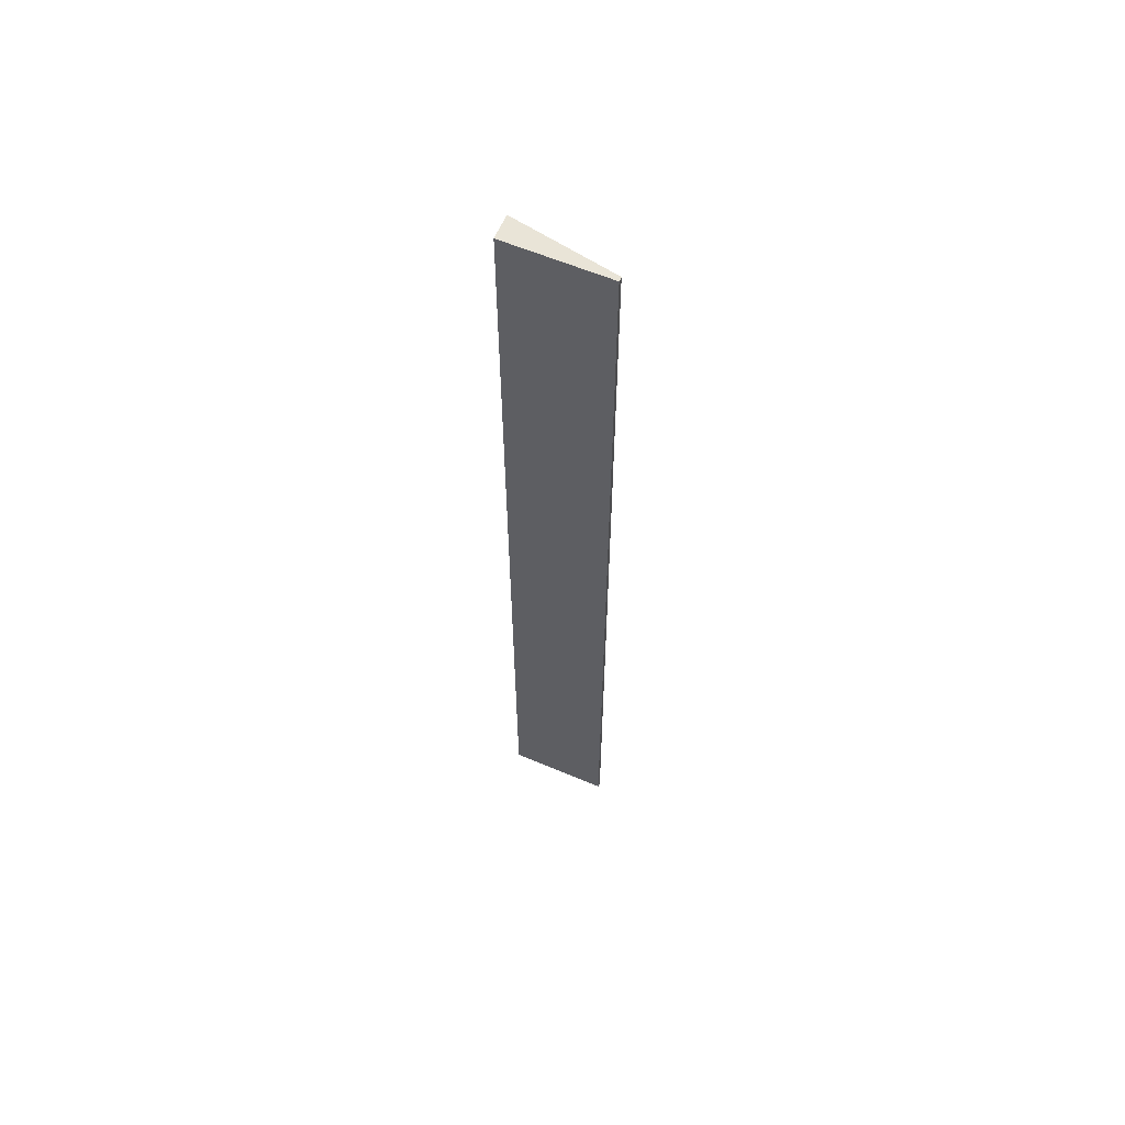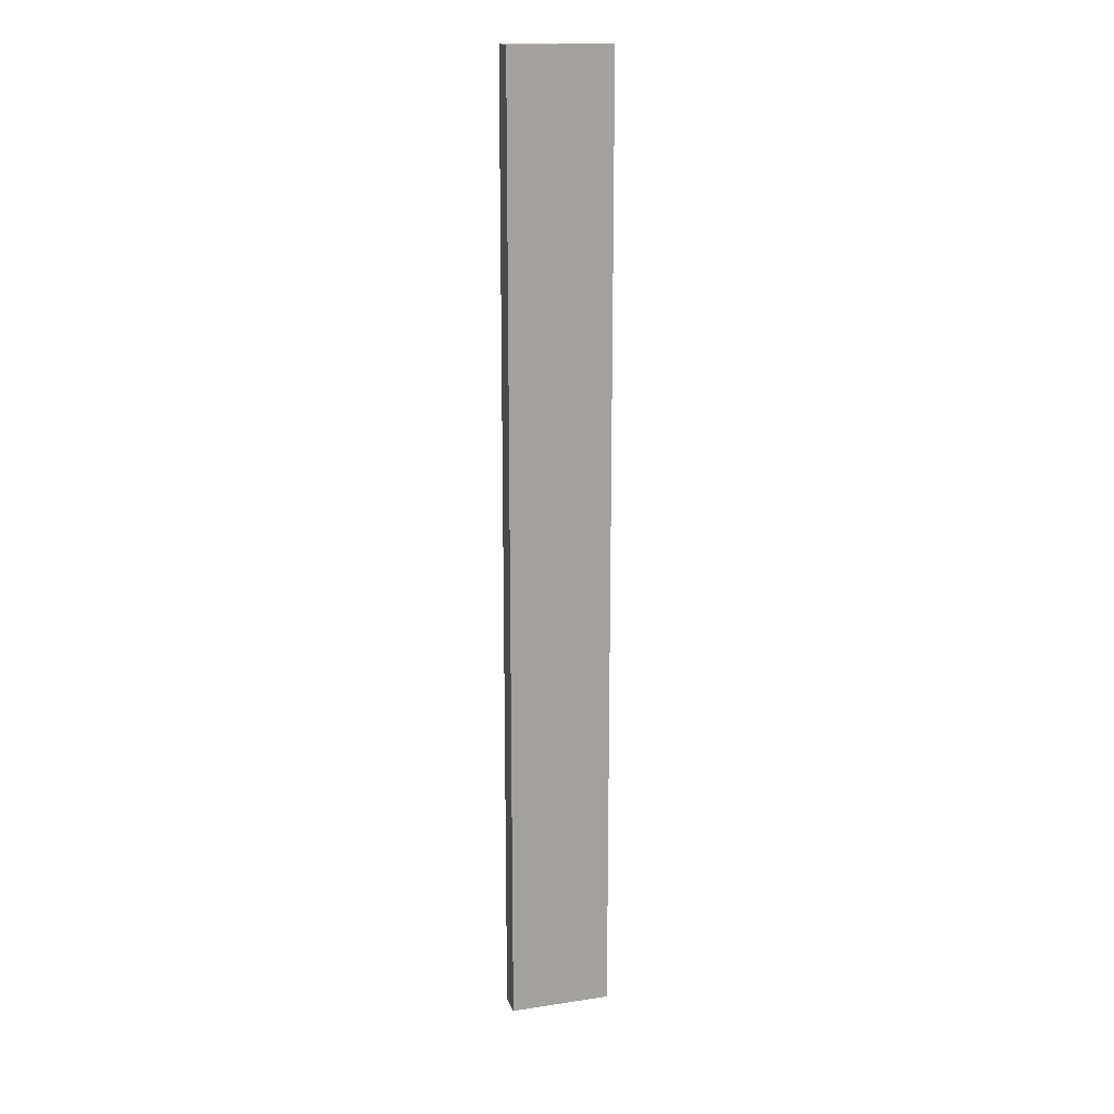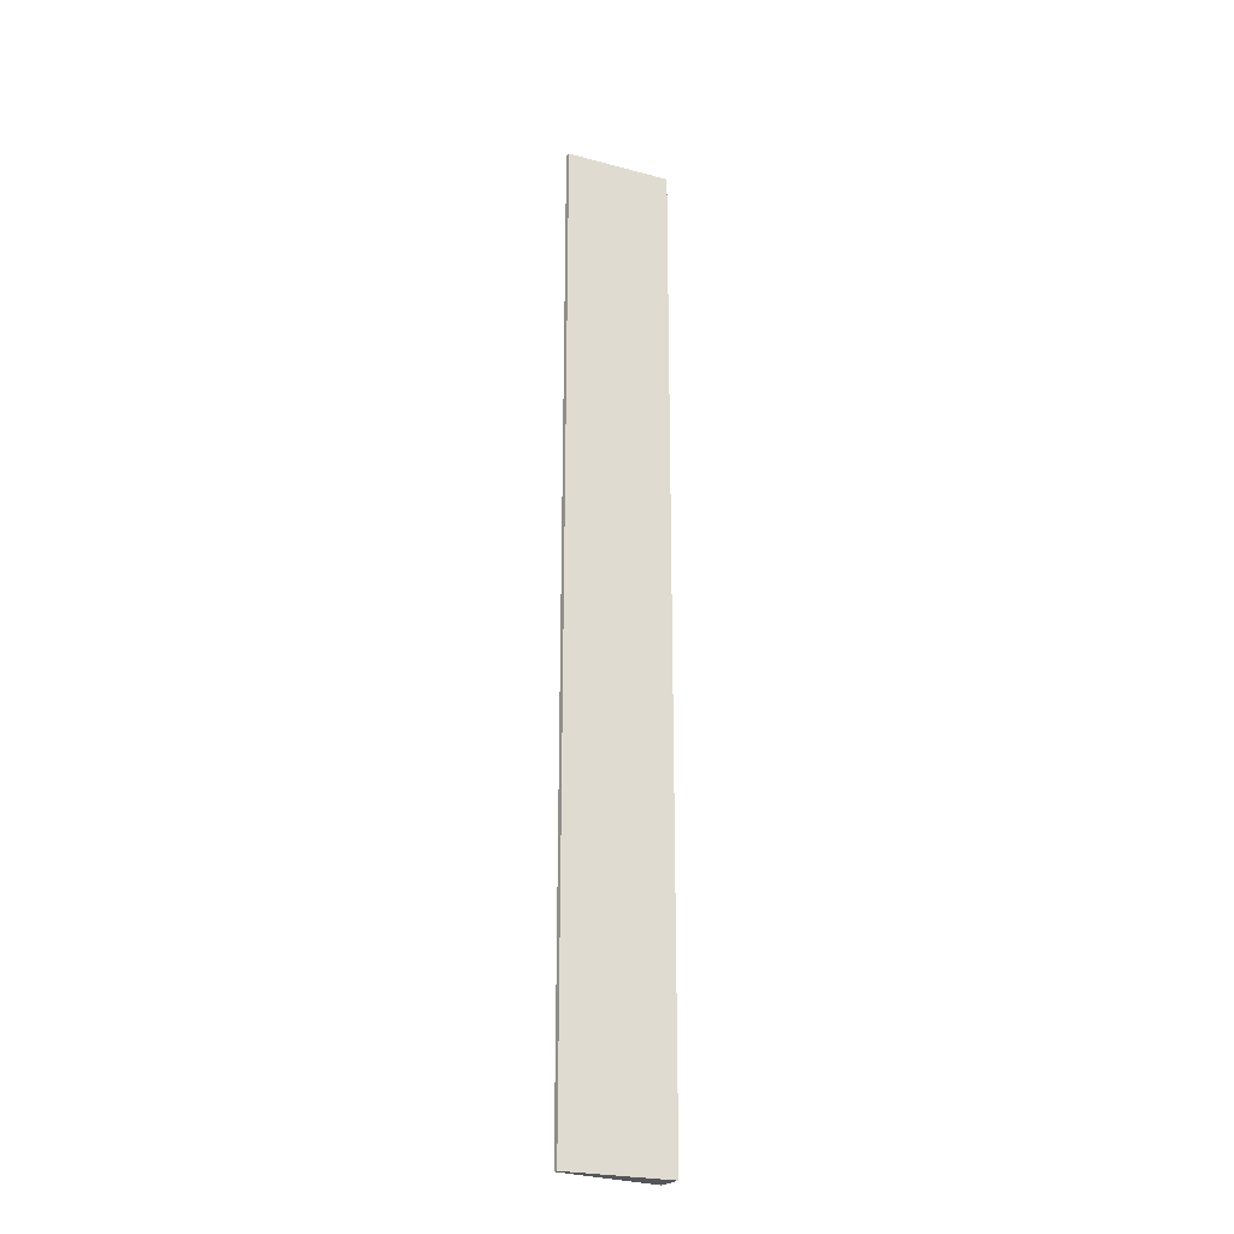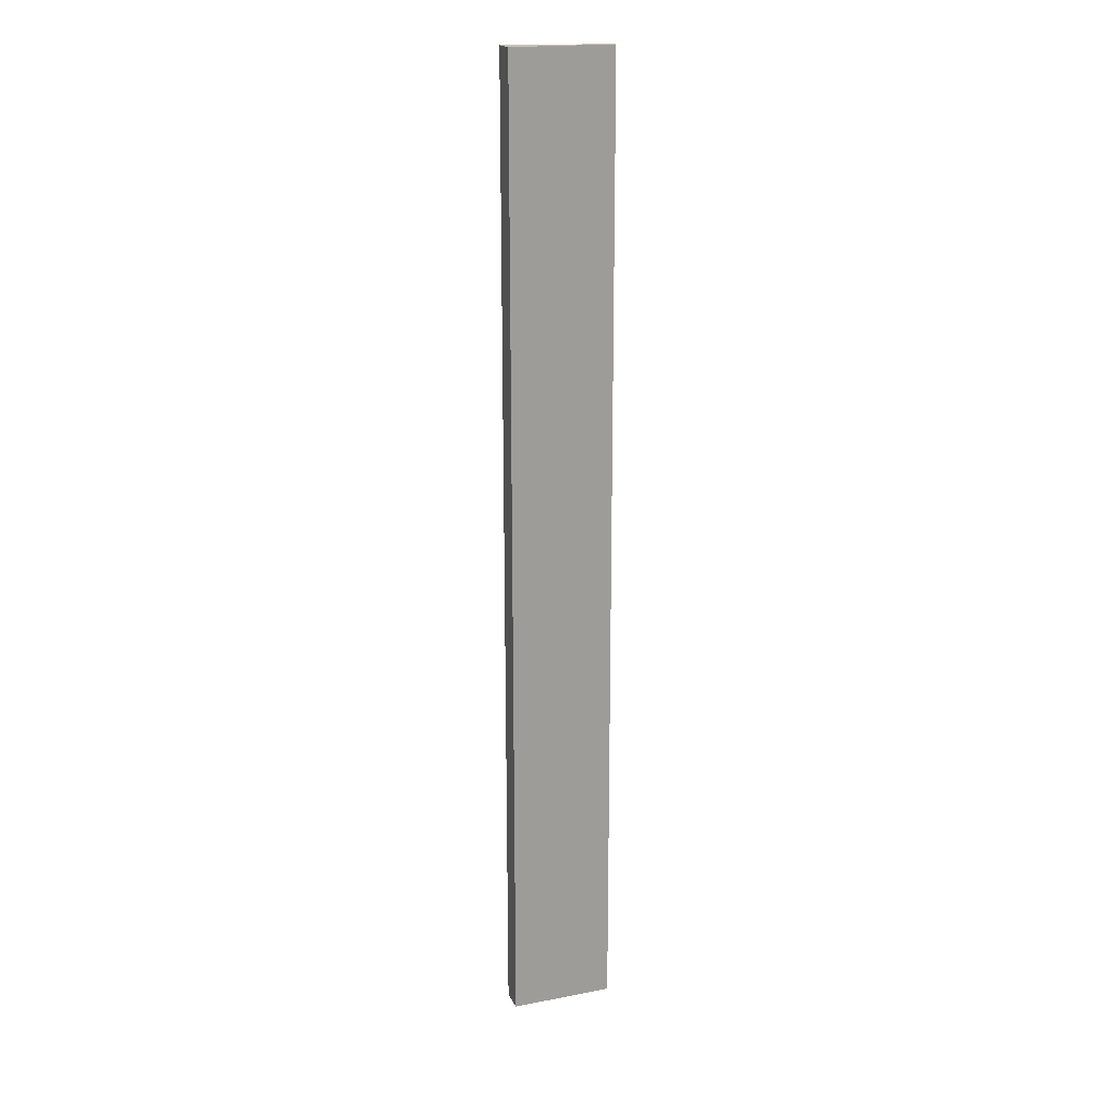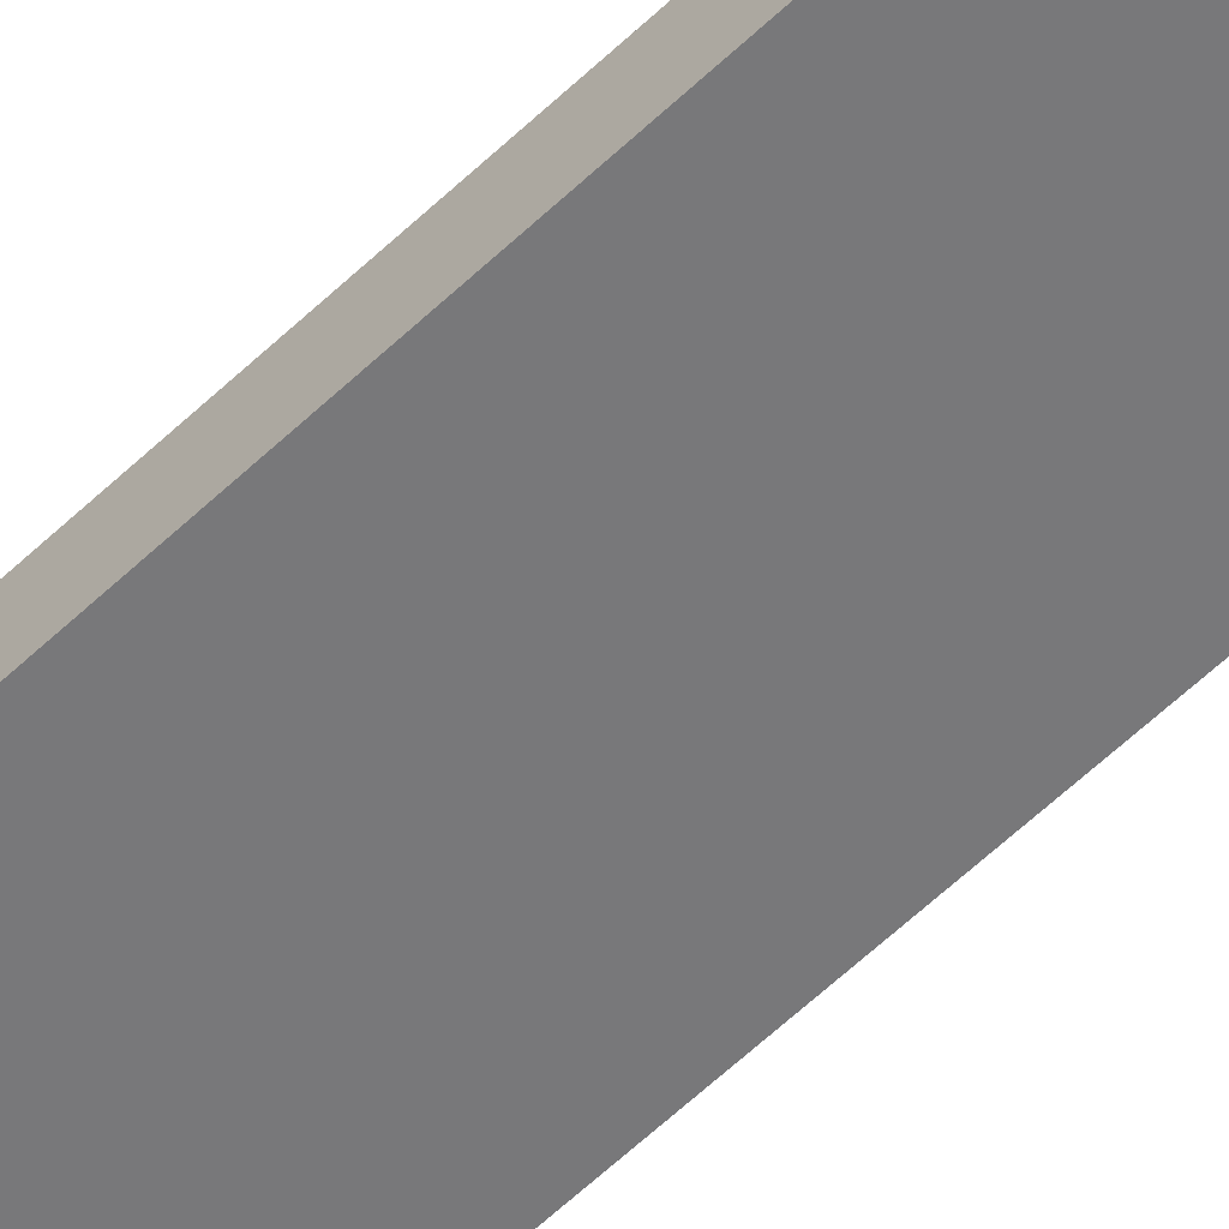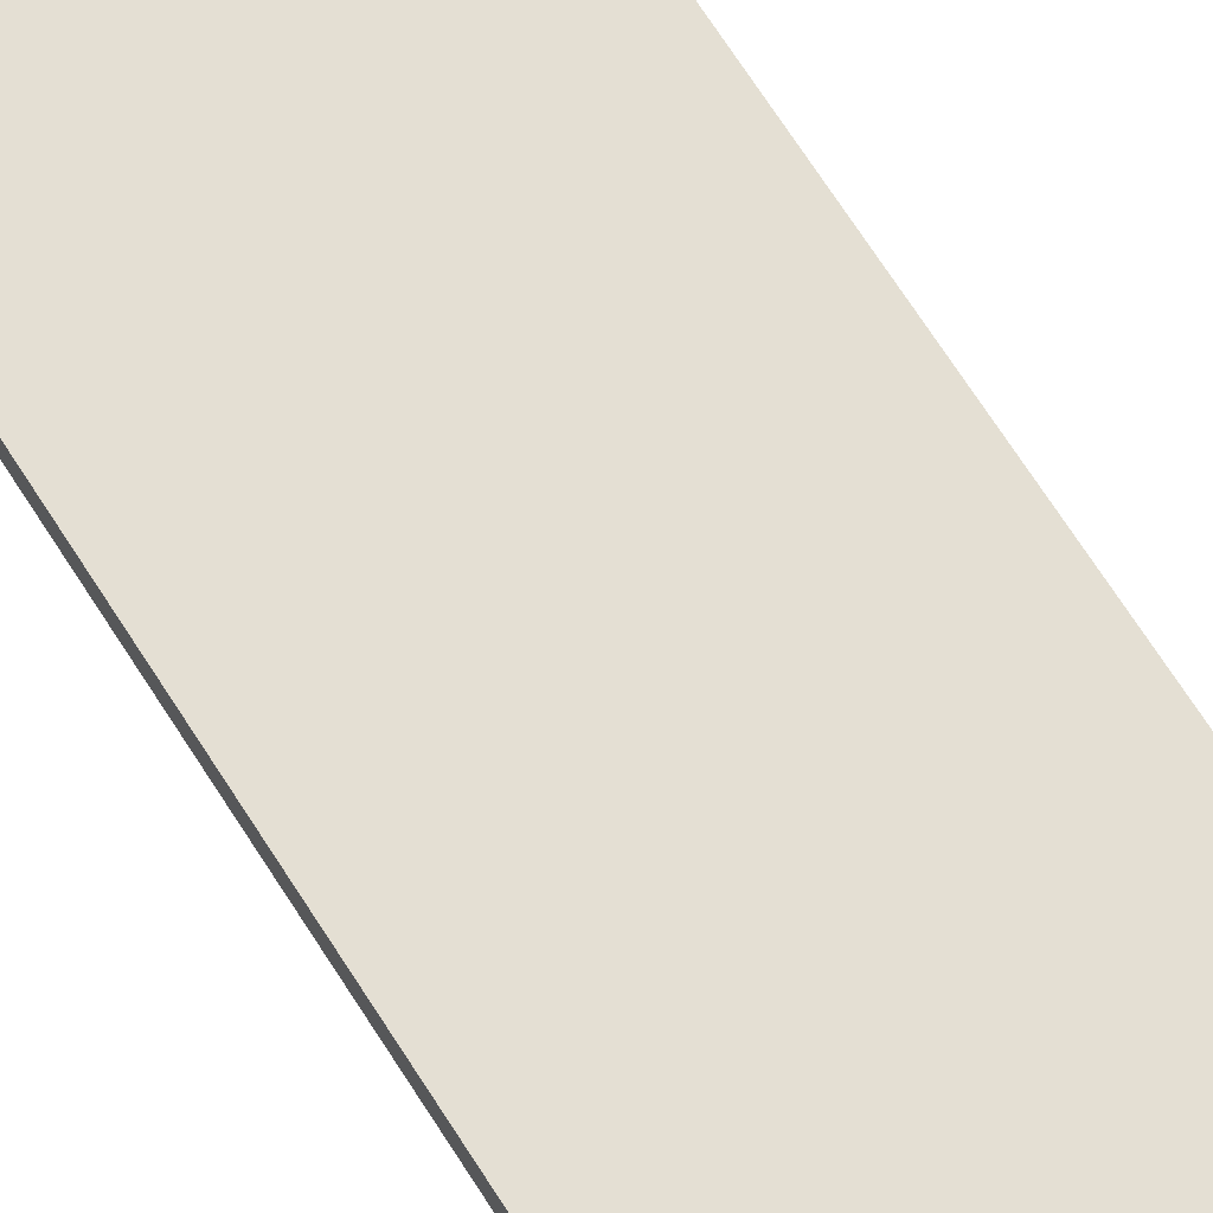
<metadata>
{"format":"obj","ext":"obj","renderer":"f3d","projection":"perspective","resolution":1024,"background":"white","views":[{"elev":60.9,"azim":23.3,"up":"+Z"},{"elev":17.2,"azim":-16.8,"up":"+Z"},{"elev":-25.1,"azim":145.8,"up":"+Z"},{"elev":19.1,"azim":-19.9,"up":"+Z"},{"elev":-57.6,"azim":-45.0,"up":"+Y"},{"elev":52.2,"azim":151.7,"up":"+Y"}]}
</metadata>
<code>
g pb_Mesh-5669778
v -0 -0.18 -4.768e-07
v -2 -0.18 -4.768e-07
v -0 -0.09 4.768e-07
v -2 0.3 0
v -2 -0.18 -4.768e-07
v -2 -0.18 -19
v -2 0.3 0
v -2 0.3 -19
v -2 -0.18 -19
v -0 -0.18 -19
v -2 0.3 -19
v -0 -0.09 -19
v -0 -0.18 -19
v -0 -0.18 -4.768e-07
v -0 -0.09 -19
v -0 -0.09 4.768e-07
v -0 -0.09 4.768e-07
v -2 0.3 0
v -0 -0.09 -19
v -2 0.3 -19
v -0 -0.18 -19
v -2 -0.18 -19
v -0 -0.18 -4.768e-07
v -2 -0.18 -4.768e-07
g pb_Mesh-5669778_0
f 3 2 1
f 3 4 2
f 7 6 5
f 7 8 6
f 11 10 9
f 11 12 10
f 15 14 13
f 15 16 14
f 19 18 17
f 19 20 18
f 23 22 21
f 23 24 22

</code>
